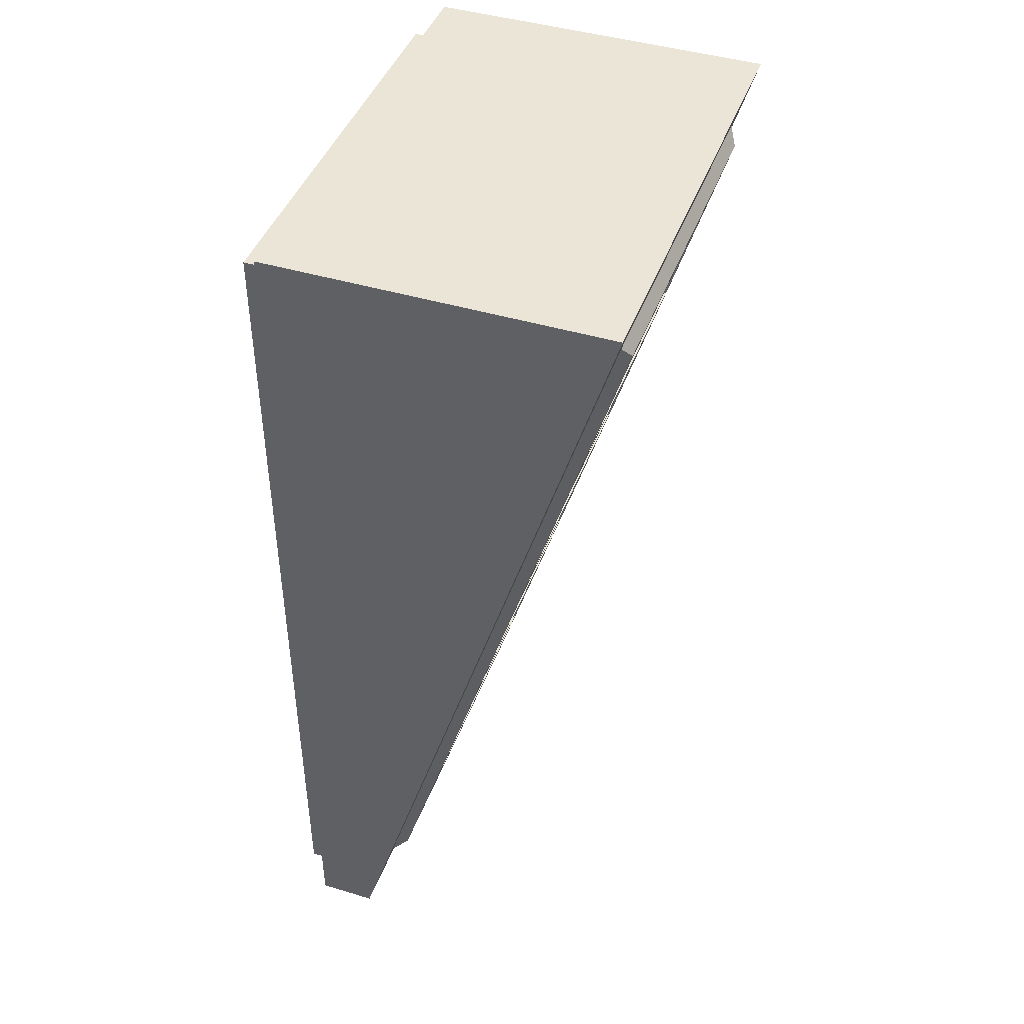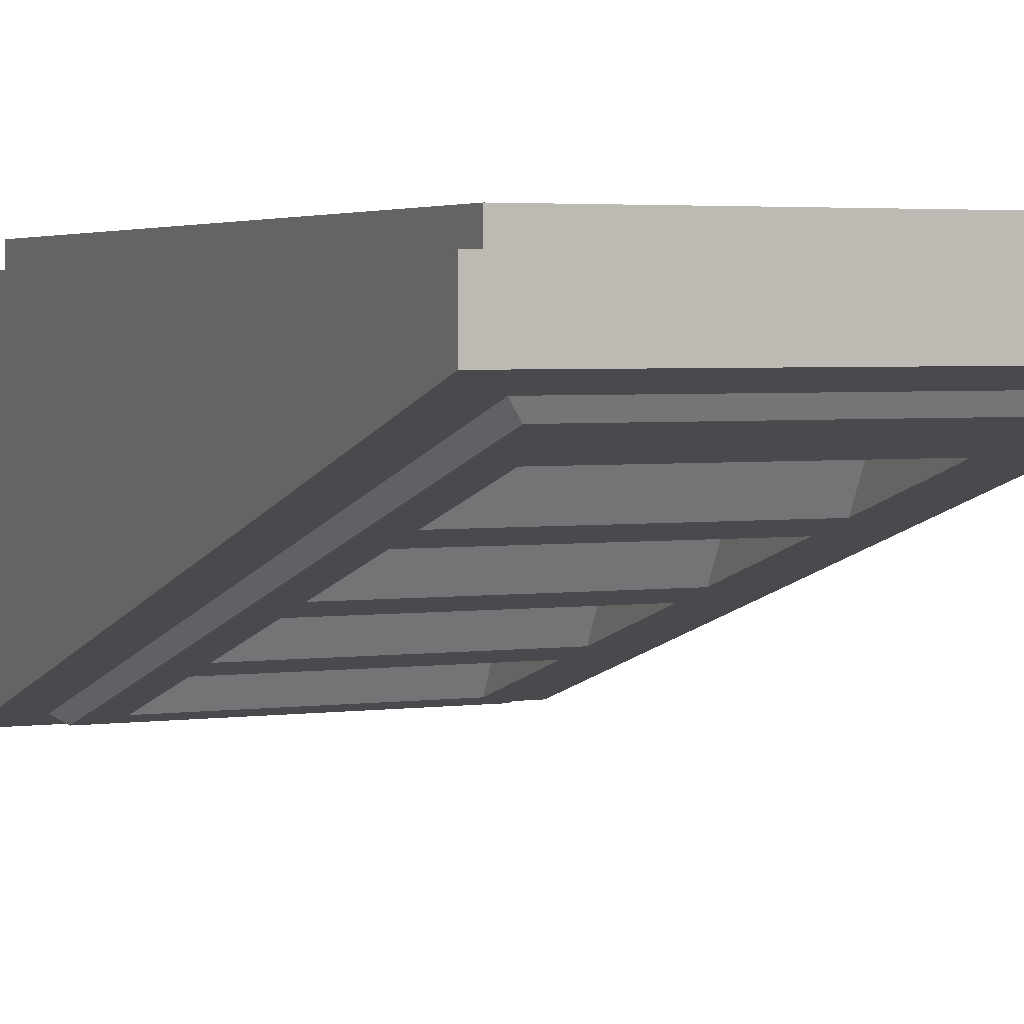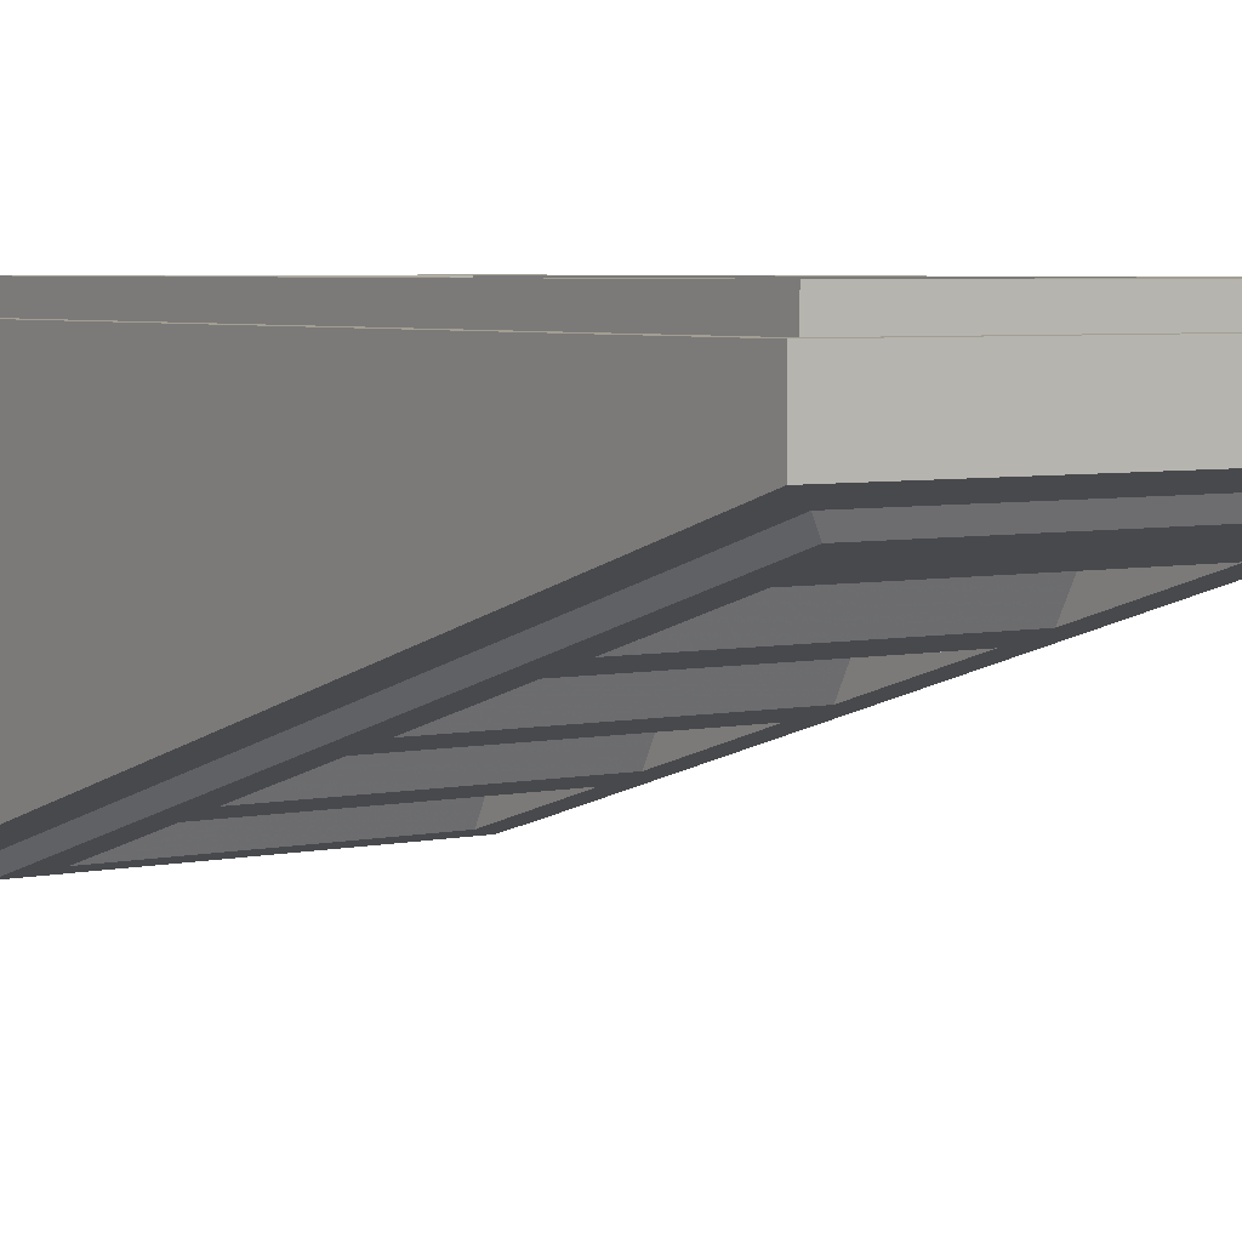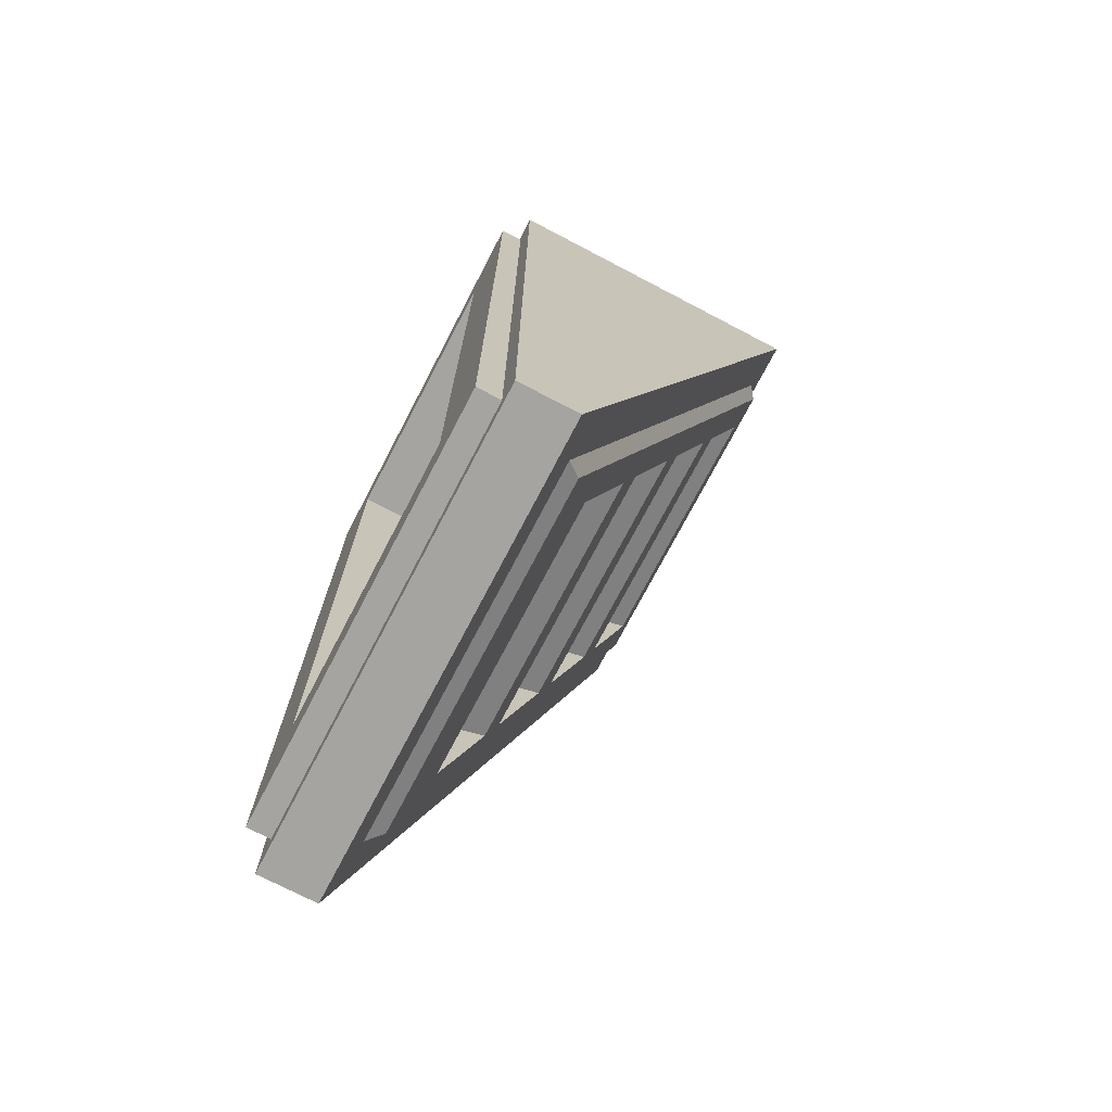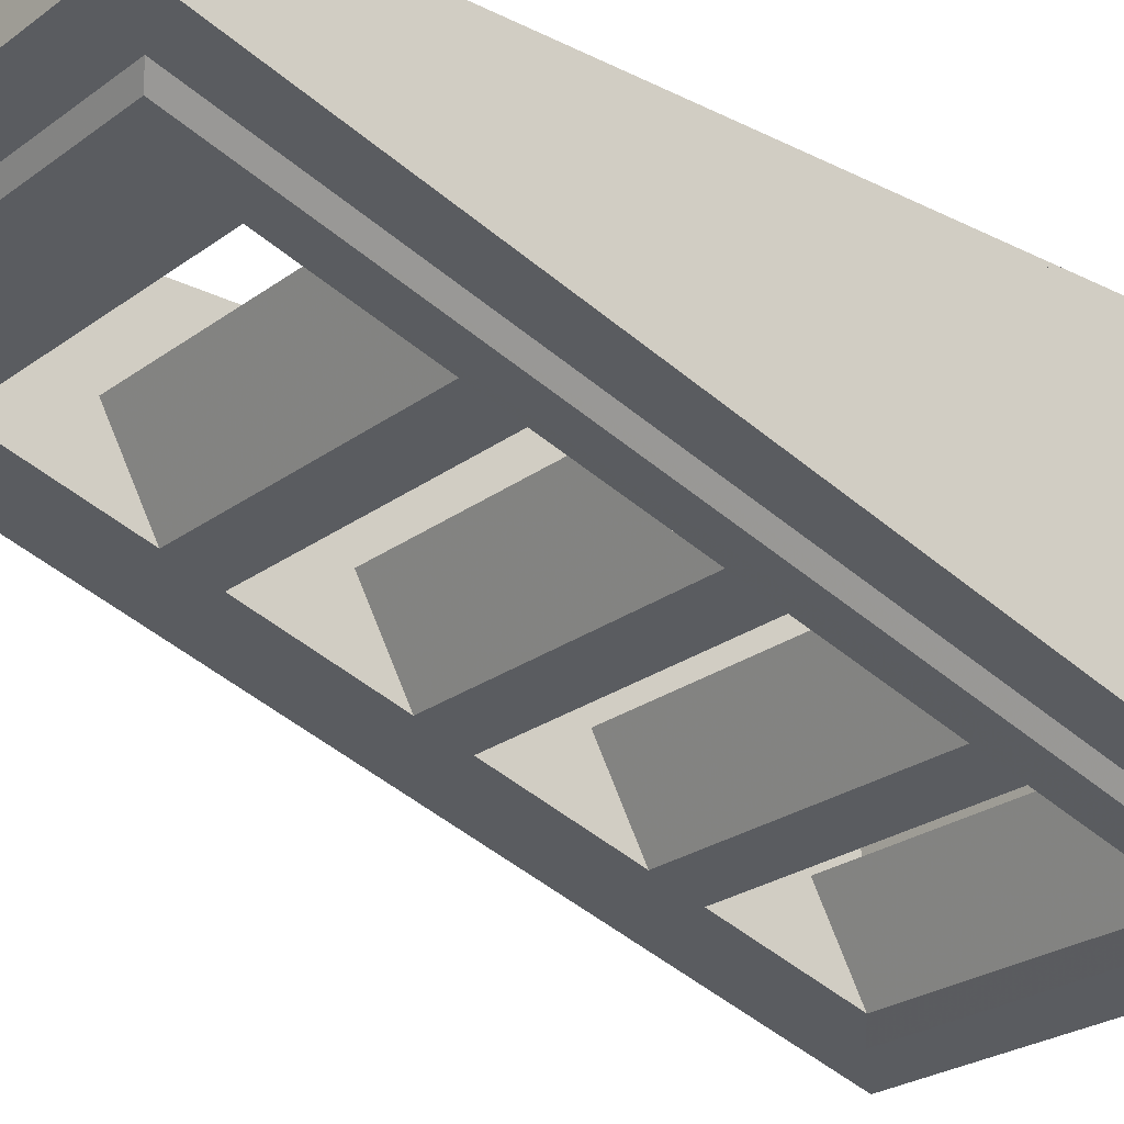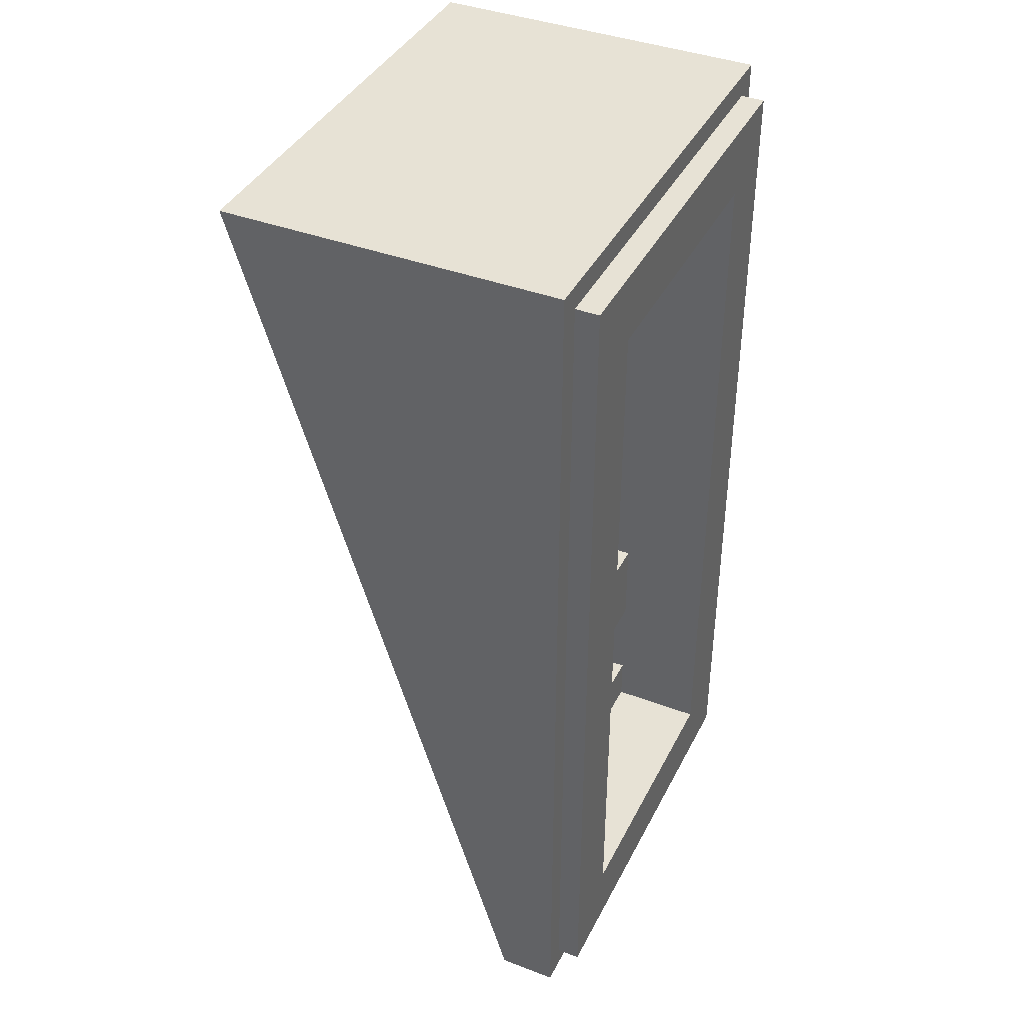
<metadata>
{"format":"obj","ext":"obj","renderer":"f3d","projection":"perspective","resolution":1024,"background":"white","views":[{"elev":44.0,"azim":-70.5,"up":"+Z"},{"elev":3.4,"azim":156.3,"up":"+Y"},{"elev":5.0,"azim":146.2,"up":"+Y"},{"elev":-73.4,"azim":-117.6,"up":"+Z"},{"elev":-24.4,"azim":-129.7,"up":"+Y"},{"elev":40.1,"azim":115.0,"up":"+Z"}]}
</metadata>
<code>
v -0.45 0 -0.95
v -0.45 -0.05 -0.95
v -0.45 -0.05 0.95
v -0.45 0 0.95
v 0.45 0 -0.95
v 0.45 -0.05 -0.95
v -0.45 -0.05 -0.95
v -0.45 0 -0.95
v 0.45 0 0.95
v 0.45 -0.05 0.95
v 0.45 -0.05 -0.95
v 0.45 0 -0.95
v -0.45 0 0.95
v -0.45 -0.05 0.95
v 0.45 -0.05 0.95
v 0.45 0 0.95
v 0.3 0 0.8
v 0.3 -0.56 0.8
v -0.3 -0.56 0.8
v -0.3 0 0.8
v 0.3 -0.56 0.7
v 0.3 -0.74 0.8
v -0.3 -0.74 0.8
v -0.3 -0.56 0.7
v 0.3 -0.65 0.5
v 0.3 -0.44 0.5
v -0.3 -0.44 0.5
v -0.3 -0.65 0.5
v 0.3 -0.44 0.3
v 0.3 -0.62 0.4
v -0.3 -0.62 0.4
v -0.3 -0.44 0.3
v 0.3 -0.53 0.1
v 0.3 -0.32 0.1
v -0.3 -0.32 0.1
v -0.3 -0.53 0.1
v 0.3 -0.32 -0.1
v 0.3 -0.5 0
v -0.3 -0.5 0
v -0.3 -0.32 -0.1
v 0.3 -0.41 -0.3
v 0.3 -0.2 -0.3
v -0.3 -0.2 -0.3
v -0.3 -0.41 -0.3
v 0.3 -0.2 -0.5
v 0.3 -0.38 -0.4
v -0.3 -0.38 -0.4
v -0.3 -0.2 -0.5
v 0.3 -0.29 -0.7
v 0.3 -0.2 -0.7
v -0.3 -0.2 -0.7
v -0.3 -0.29 -0.7
v 0.3 -0.2 -0.8
v 0.3 0 -0.8
v -0.3 0 -0.8
v -0.3 -0.2 -0.8
v -0.5 -0.05 1
v -0.5 -0.774 1
v 0.5 -0.774 1
v 0.5 -0.05 1
v -0.5 -0.174 -1
v -0.5 -0.05 -1
v 0.5 -0.05 -1
v 0.5 -0.174 -1
v 0.3 -0.56 0.7
v -0.3 -0.56 0.7
v -0.3 -0.56 0.8
v 0.3 -0.56 0.8
v 0.3 -0.44 0.3
v -0.3 -0.44 0.3
v -0.3 -0.44 0.5
v 0.3 -0.44 0.5
v 0.3 -0.32 -0.1
v -0.3 -0.32 -0.1
v -0.3 -0.32 0.1
v 0.3 -0.32 0.1
v 0.3 -0.2 -0.5
v -0.3 -0.2 -0.5
v -0.3 -0.2 -0.3
v 0.3 -0.2 -0.3
v 0.3 -0.2 -0.8
v -0.3 -0.2 -0.8
v -0.3 -0.2 -0.7
v 0.3 -0.2 -0.7
v 0.3 0 0.8
v -0.3 0 0.8
v -0.45 0 0.95
v 0.45 0 0.95
v -0.3 0 -0.8
v 0.3 0 -0.8
v 0.45 0 -0.95
v -0.45 0 -0.95
v 0.3 0 -0.8
v 0.3 0 0.8
v 0.45 0 0.95
v 0.45 0 -0.95
v -0.3 0 0.8
v -0.3 0 -0.8
v -0.45 0 -0.95
v -0.45 0 0.95
v 0.45 -0.05 0.95
v -0.45 -0.05 0.95
v -0.5 -0.05 1
v 0.5 -0.05 1
v -0.45 -0.05 -0.95
v 0.45 -0.05 -0.95
v 0.5 -0.05 -1
v -0.5 -0.05 -1
v 0.45 -0.05 -0.95
v 0.45 -0.05 0.95
v 0.5 -0.05 1
v 0.5 -0.05 -1
v -0.45 -0.05 0.95
v -0.45 -0.05 -0.95
v -0.5 -0.05 -1
v -0.5 -0.05 1
v 0.3 0 -0.8
v 0.3 -0.2 -0.8
v 0.3 -0.2 -0.3
v 0.3 0 -0.3
v 0.3 0 -0.3
v 0.3 -0.32 -0.3
v 0.3 -0.32 0.1
v 0.3 0 0.1
v 0.3 0 0.1
v 0.3 -0.44 0.1
v 0.3 -0.44 0.5
v 0.3 0 0.5
v 0.3 0 0.5
v 0.3 -0.56 0.5
v 0.3 -0.56 0.8
v 0.3 0 0.8
v 0.3 -0.2 -0.7
v 0.3 -0.29 -0.7
v 0.3 -0.38 -0.4
v 0.3 -0.2 -0.5
v 0.3 -0.32 -0.3
v 0.3 -0.41 -0.3
v 0.3 -0.5 0
v 0.3 -0.32 -0.1
v 0.3 -0.44 0.1
v 0.3 -0.53 0.1
v 0.3 -0.62 0.4
v 0.3 -0.44 0.3
v 0.3 -0.56 0.5
v 0.3 -0.65 0.5
v 0.3 -0.74 0.8
v 0.3 -0.56 0.7
v -0.3 0 -0.3
v -0.3 -0.2 -0.3
v -0.3 -0.2 -0.8
v -0.3 0 -0.8
v -0.3 0 0.1
v -0.3 -0.32 0.1
v -0.3 -0.32 -0.3
v -0.3 0 -0.3
v -0.3 0 0.5
v -0.3 -0.44 0.5
v -0.3 -0.44 0.1
v -0.3 0 0.1
v -0.3 0 0.8
v -0.3 -0.56 0.8
v -0.3 -0.56 0.5
v -0.3 0 0.5
v -0.3 -0.2 -0.5
v -0.3 -0.38 -0.4
v -0.3 -0.29 -0.7
v -0.3 -0.2 -0.7
v -0.3 -0.32 -0.1
v -0.3 -0.5 0
v -0.3 -0.41 -0.3
v -0.3 -0.32 -0.3
v -0.3 -0.44 0.3
v -0.3 -0.62 0.4
v -0.3 -0.53 0.1
v -0.3 -0.44 0.1
v -0.3 -0.56 0.7
v -0.3 -0.74 0.8
v -0.3 -0.65 0.5
v -0.3 -0.56 0.5
v 0.3 -0.65 0.5
v -0.3 -0.65 0.5
v -0.3 -0.62 0.4
v 0.3 -0.62 0.4
v 0.3 -0.53 0.1
v -0.3 -0.53 0.1
v -0.3 -0.5 0
v 0.3 -0.5 0
v 0.3 -0.41 -0.3
v -0.3 -0.41 -0.3
v -0.3 -0.38 -0.4
v 0.3 -0.38 -0.4
v 0.375 -0.7605 0.869
v -0.375 -0.7605 0.869
v -0.3 -0.74 0.8
v 0.3 -0.74 0.8
v 0.375 -0.235 -0.883
v 0.375 -0.7605 0.869
v 0.3 -0.74 0.8
v 0.3 -0.29 -0.7
v -0.375 -0.235 -0.883
v 0.375 -0.235 -0.883
v 0.3 -0.29 -0.7
v -0.3 -0.29 -0.7
v -0.3 -0.29 -0.7
v -0.3 -0.74 0.8
v -0.375 -0.7605 0.869
v -0.375 -0.235 -0.883
v 0.4 -0.744 0.9
v -0.4 -0.744 0.9
v -0.375 -0.7605 0.869
v 0.375 -0.7605 0.869
v 0.4 -0.204 -0.9
v 0.4 -0.744 0.9
v 0.375 -0.7605 0.869
v 0.375 -0.235 -0.883
v -0.375 -0.235 -0.883
v -0.375 -0.7605 0.869
v -0.4 -0.744 0.9
v -0.4 -0.204 -0.9
v -0.4 -0.204 -0.9
v 0.4 -0.204 -0.9
v 0.375 -0.235 -0.883
v -0.375 -0.235 -0.883
v 0.5 -0.774 1
v -0.5 -0.774 1
v -0.4 -0.744 0.9
v 0.4 -0.744 0.9
v 0.5 -0.174 -1
v 0.5 -0.774 1
v 0.4 -0.744 0.9
v 0.4 -0.204 -0.9
v -0.4 -0.204 -0.9
v -0.4 -0.744 0.9
v -0.5 -0.774 1
v -0.5 -0.174 -1
v -0.5 -0.174 -1
v 0.5 -0.174 -1
v 0.4 -0.204 -0.9
v -0.4 -0.204 -0.9
v 0.5 -0.05 -1
v 0.5 -0.05 1
v 0.5 -0.774 1
v 0.5 -0.174 -1
v -0.5 -0.174 -1
v -0.5 -0.774 1
v -0.5 -0.05 1
v -0.5 -0.05 -1
g mesh4655031
f 1 2 3
f 3 4 1
f 5 6 7
f 7 8 5
f 9 10 11
f 11 12 9
f 13 14 15
f 15 16 13
g mesh4655033
f 17 18 19
f 19 20 17
g mesh4655035
f 21 22 23
f 23 24 21
g mesh4655037
f 25 26 27
f 27 28 25
g mesh4655039
f 29 30 31
f 31 32 29
g mesh4655041
f 33 34 35
f 35 36 33
g mesh4655043
f 37 38 39
f 39 40 37
g mesh4655045
f 41 42 43
f 43 44 41
g mesh4655047
f 45 46 47
f 47 48 45
g mesh4655049
f 49 50 51
f 51 52 49
g mesh4655051
f 53 54 55
f 55 56 53
g mesh4655053
f 57 58 59
f 59 60 57
g mesh4655055
f 61 62 63
f 63 64 61
g mesh4655057
f 65 66 67
f 67 68 65
g mesh4655059
f 69 70 71
f 71 72 69
g mesh4655061
f 73 74 75
f 75 76 73
g mesh4655063
f 77 78 79
f 79 80 77
g mesh4655065
f 81 82 83
f 83 84 81
f 85 86 87
f 87 88 85
f 89 90 91
f 91 92 89
f 93 94 95
f 95 96 93
f 97 98 99
f 99 100 97
f 101 102 103
f 103 104 101
f 105 106 107
f 107 108 105
f 109 110 111
f 111 112 109
f 113 114 115
f 115 116 113
f 117 118 119
f 119 120 117
f 121 122 123
f 123 124 121
f 125 126 127
f 127 128 125
f 129 130 131
f 131 132 129
f 133 134 135
f 135 136 133
f 137 138 139
f 139 140 137
f 141 142 143
f 143 144 141
f 145 146 147
f 147 148 145
f 149 150 151
f 151 152 149
f 153 154 155
f 155 156 153
f 157 158 159
f 159 160 157
f 161 162 163
f 163 164 161
f 165 166 167
f 167 168 165
f 169 170 171
f 171 172 169
f 173 174 175
f 175 176 173
f 177 178 179
f 179 180 177
f 181 182 183
f 183 184 181
f 185 186 187
f 187 188 185
f 189 190 191
f 191 192 189
f 193 194 195
f 195 196 193
f 197 198 199
f 199 200 197
f 201 202 203
f 203 204 201
f 205 206 207
f 207 208 205
f 209 210 211
f 211 212 209
f 213 214 215
f 215 216 213
f 217 218 219
f 219 220 217
f 221 222 223
f 223 224 221
f 225 226 227
f 227 228 225
f 229 230 231
f 231 232 229
f 233 234 235
f 235 236 233
f 237 238 239
f 239 240 237
f 241 242 243
f 243 244 241
f 245 246 247
f 247 248 245

</code>
